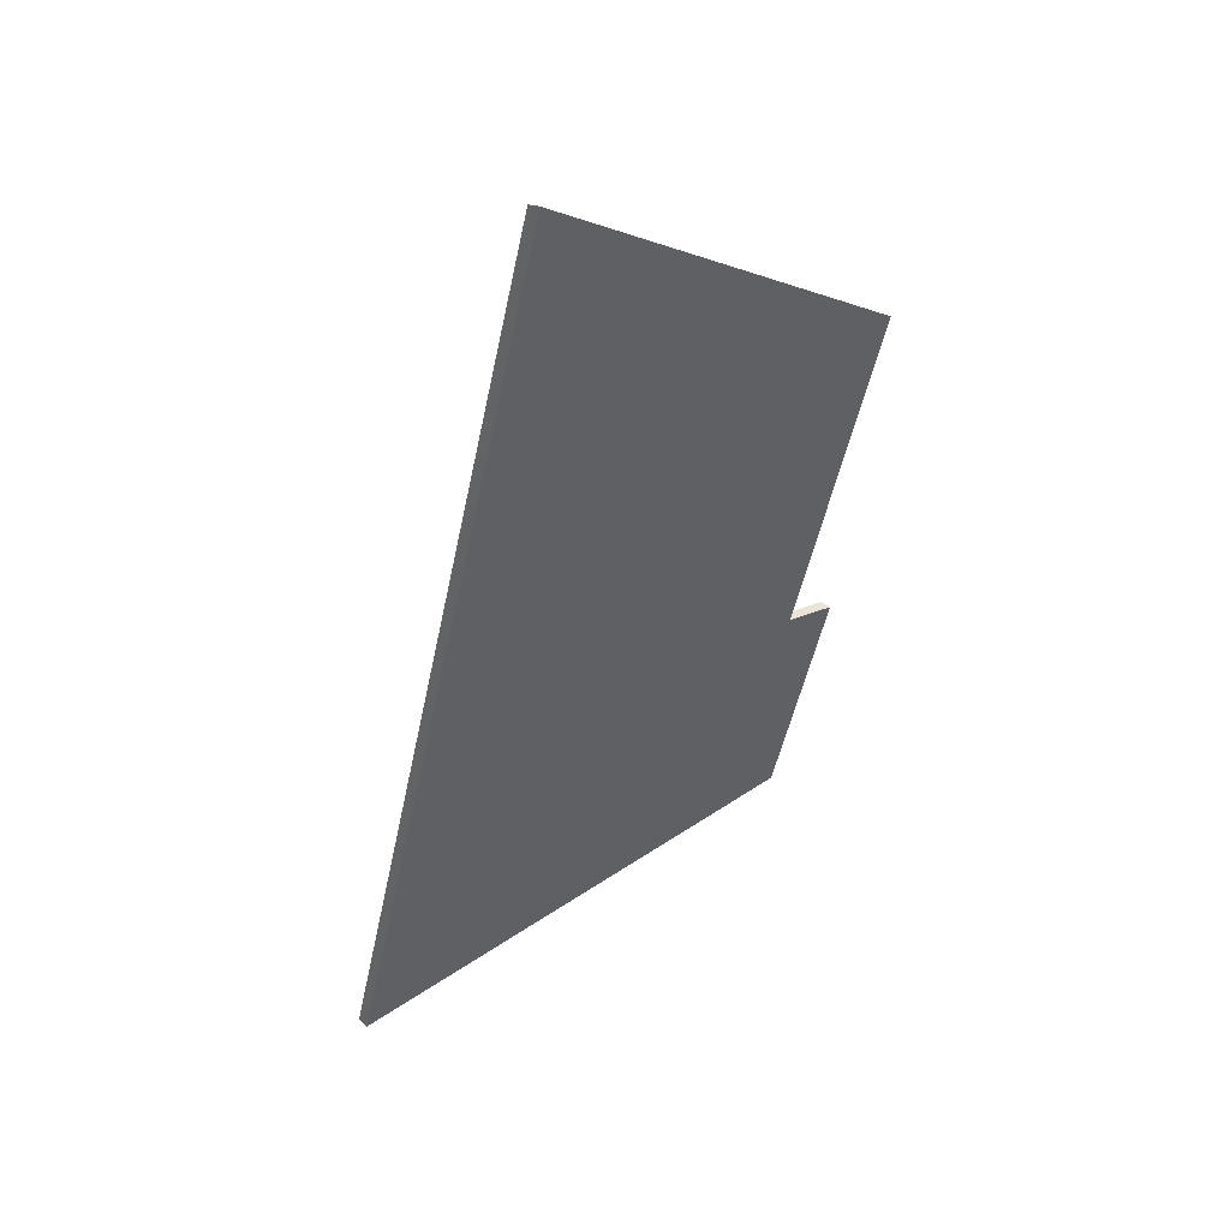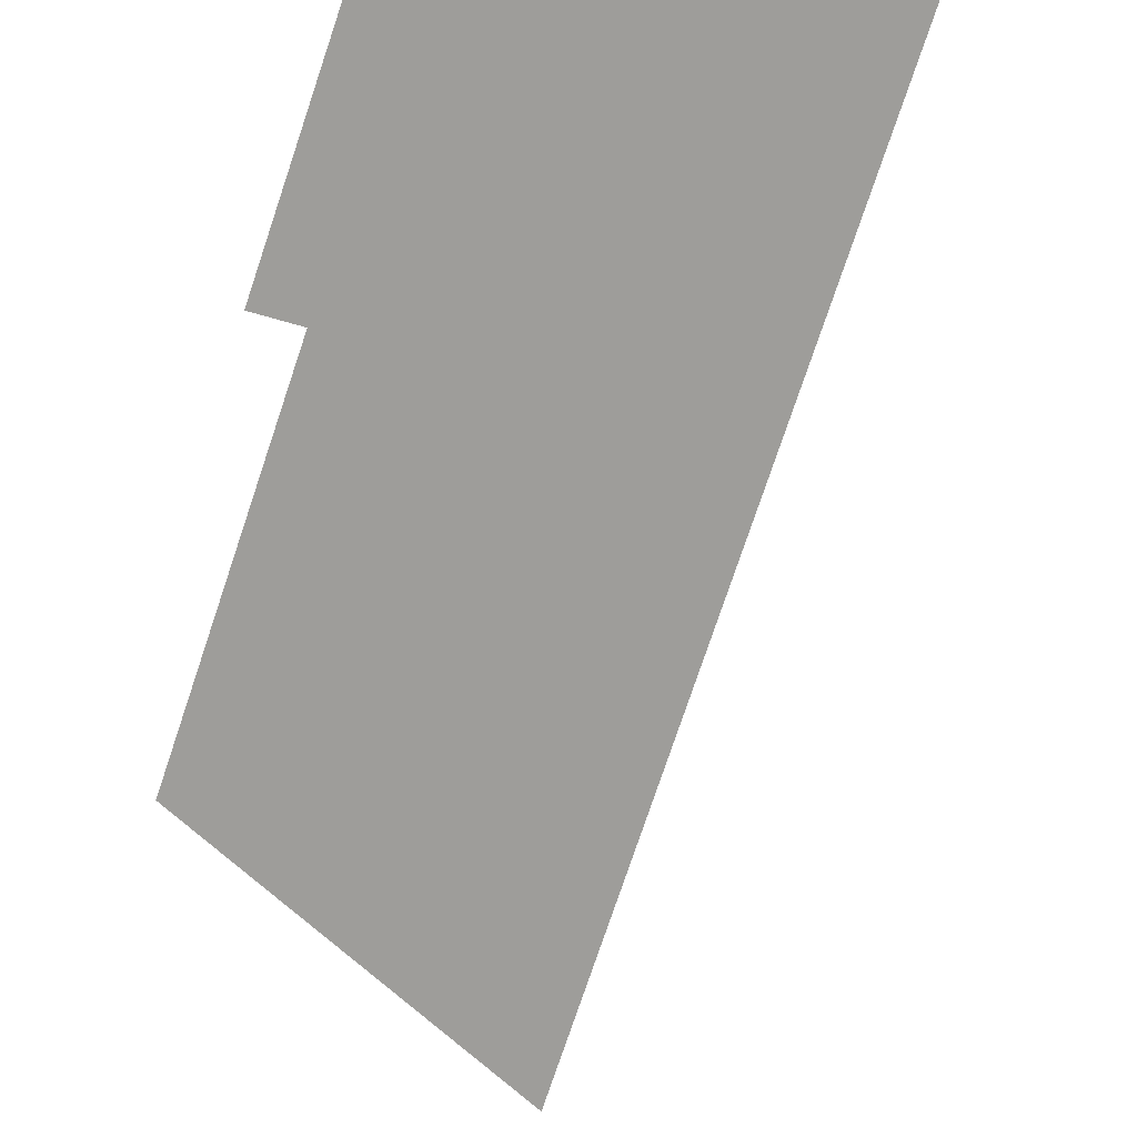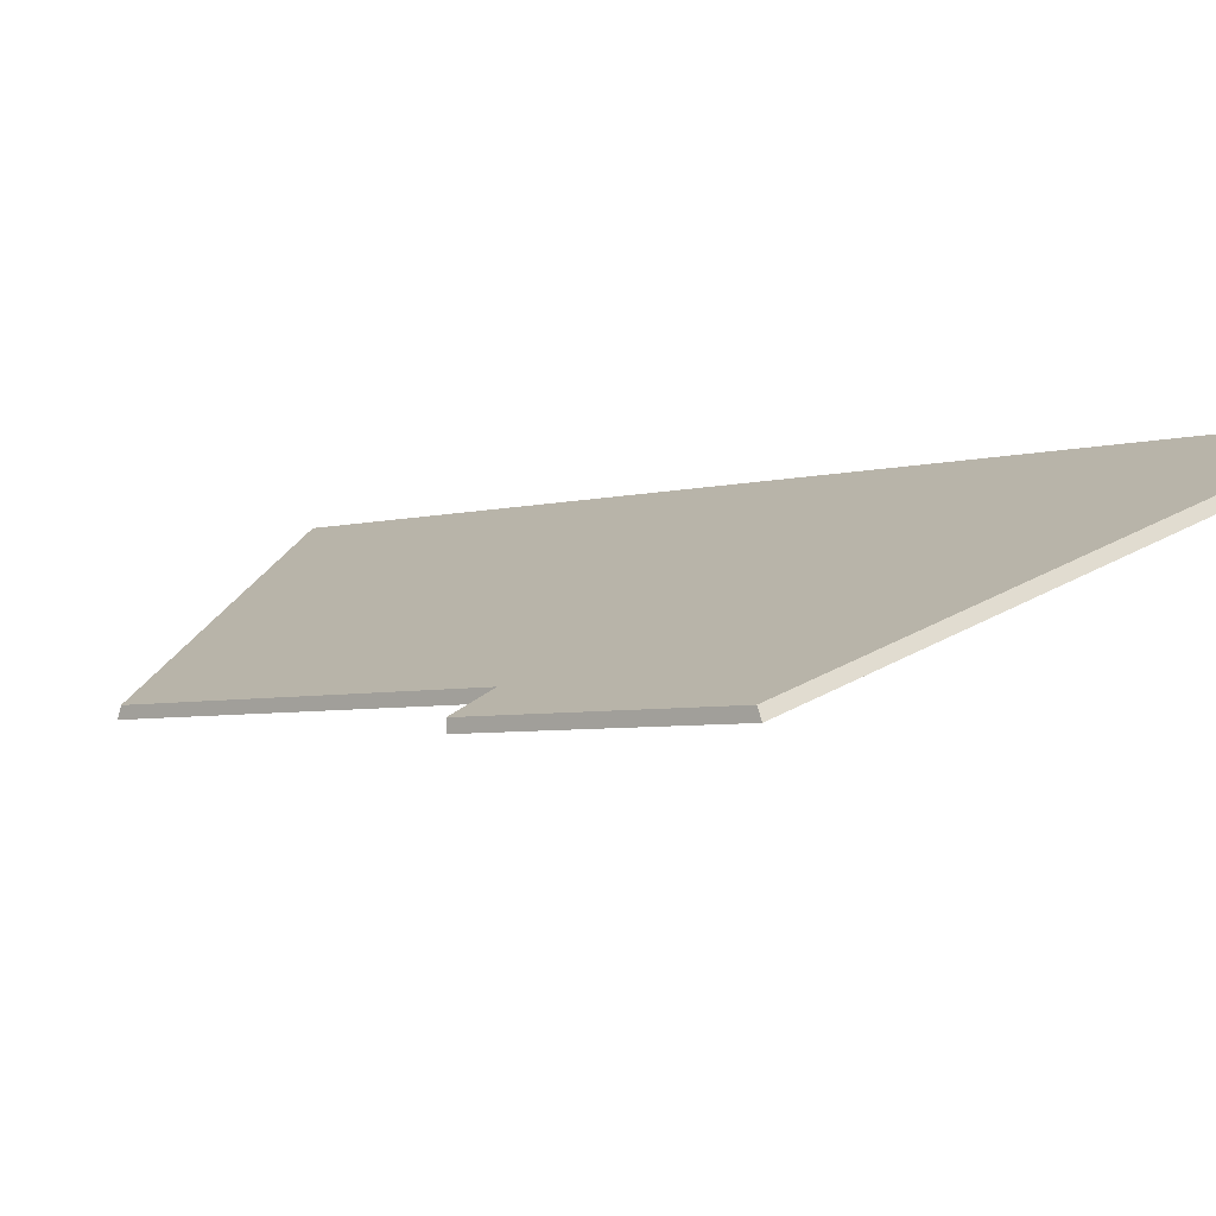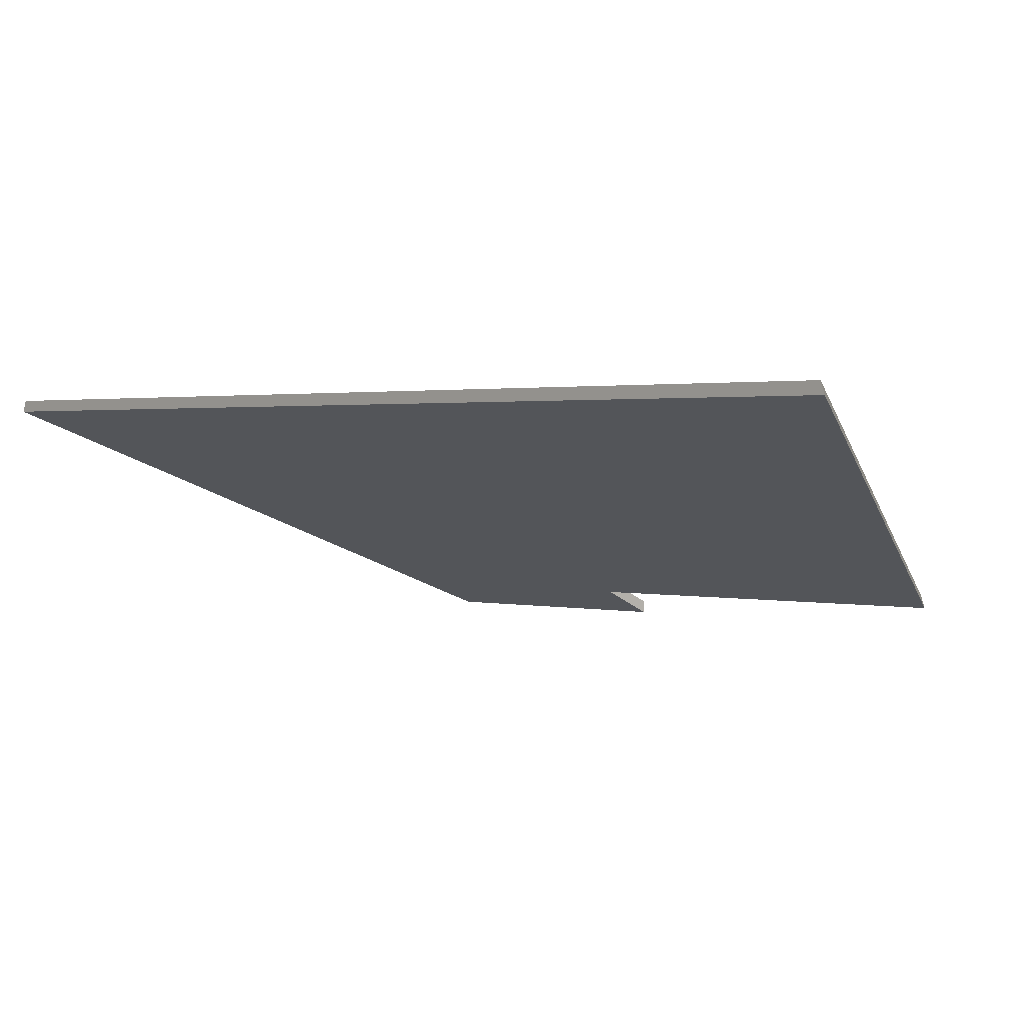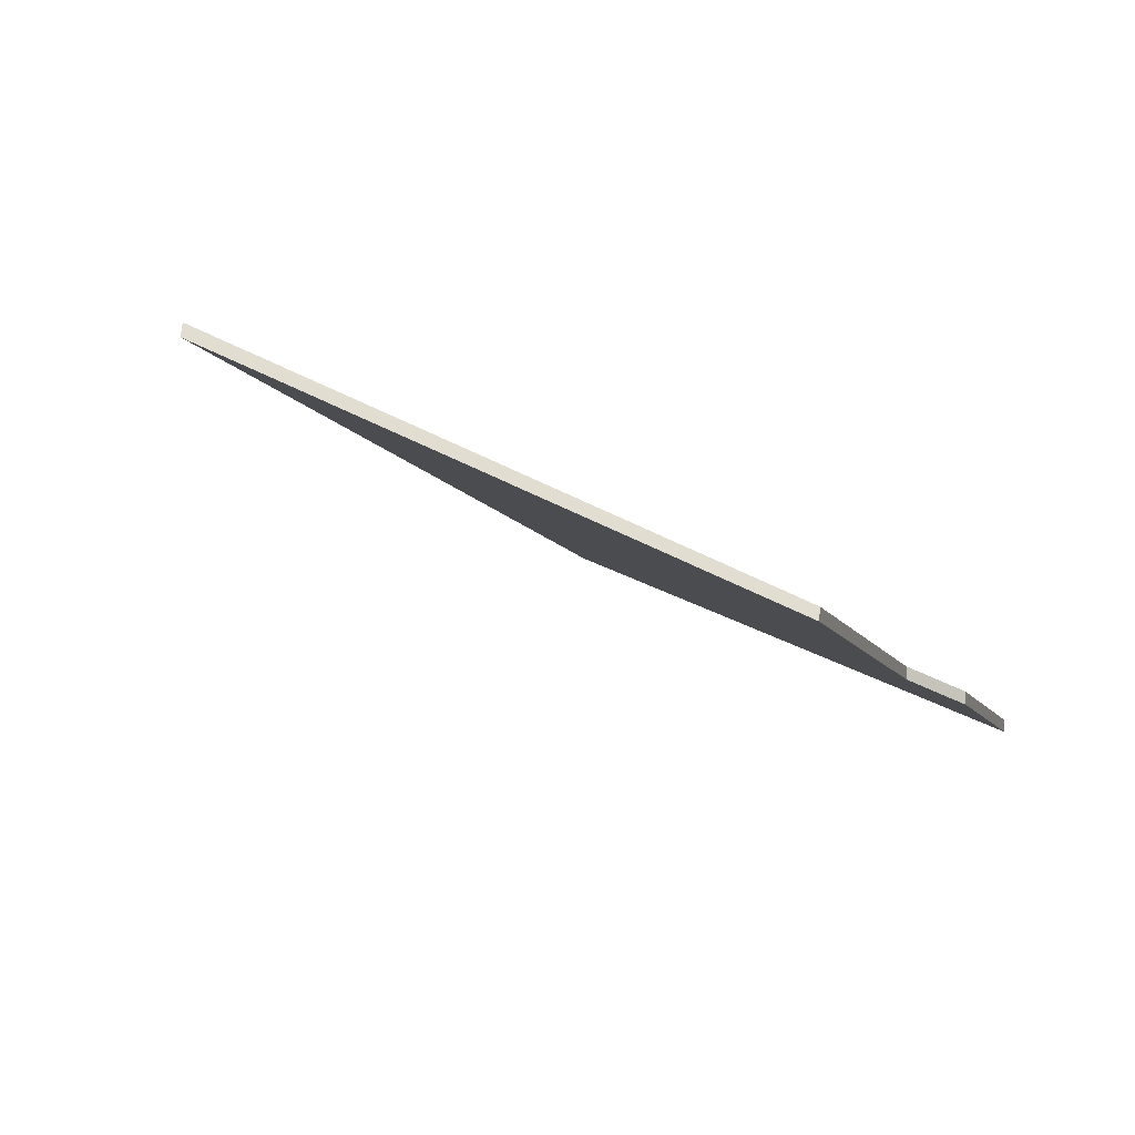
<metadata>
{"format":"obj","ext":"obj","renderer":"f3d","projection":"perspective","resolution":1024,"background":"white","views":[{"elev":59.8,"azim":-55.8,"up":"+Z"},{"elev":-79.6,"azim":-178.9,"up":"+Y"},{"elev":-4.5,"azim":151.5,"up":"+Y"},{"elev":1.1,"azim":-23.3,"up":"+Y"},{"elev":-8.3,"azim":35.1,"up":"+Y"}]}
</metadata>
<code>
v -0.3217 -0.07212 1.145
v -0.2968 -0.07212 1.215
v -0.3523 -0.03861 1.277
v -0.4203 -0.0381 1.091
v -0.3132 -0.07625 1.142
v -0.33 -0.07625 1.095
v -0.3526 -0.03655 1.277
v -0.3523 -0.03861 1.277
v -0.2968 -0.07212 1.215
v -0.297 -0.07007 1.214
v -0.297 -0.07007 1.214
v -0.2968 -0.07212 1.215
v -0.3217 -0.07212 1.145
v -0.3217 -0.07007 1.145
v -0.3217 -0.07007 1.145
v -0.3217 -0.07212 1.145
v -0.3132 -0.07625 1.142
v -0.3132 -0.0742 1.142
v -0.3132 -0.0742 1.142
v -0.3132 -0.07625 1.142
v -0.33 -0.07625 1.095
v -0.3297 -0.0742 1.096
v -0.3297 -0.0742 1.096
v -0.33 -0.07625 1.095
v -0.4203 -0.0381 1.091
v -0.42 -0.03605 1.091
v -0.42 -0.03605 1.091
v -0.4203 -0.0381 1.091
v -0.3523 -0.03861 1.277
v -0.3526 -0.03655 1.277
v -0.3526 -0.03655 1.277
v -0.297 -0.07007 1.214
v -0.3217 -0.07007 1.145
v -0.42 -0.03605 1.091
v -0.3297 -0.0742 1.096
v -0.3132 -0.0742 1.142
f 1 2 3
f 1 3 4
f 5 1 6
f 6 1 4
f 7 8 9
f 7 9 10
f 11 12 13
f 11 13 14
f 15 16 17
f 15 17 18
f 19 20 21
f 19 21 22
f 23 24 25
f 23 25 26
f 27 28 29
f 27 29 30
f 31 32 33
f 34 31 33
f 35 34 33
f 35 33 36

</code>
